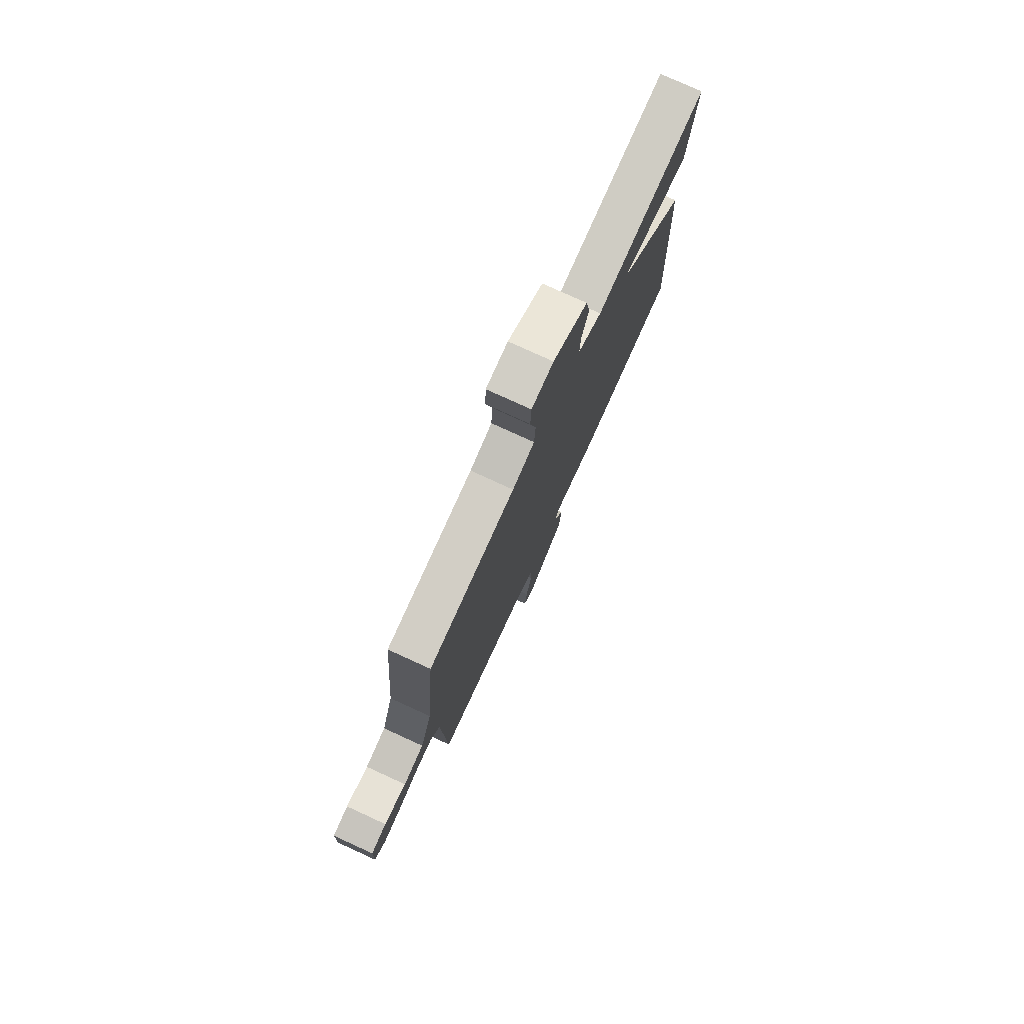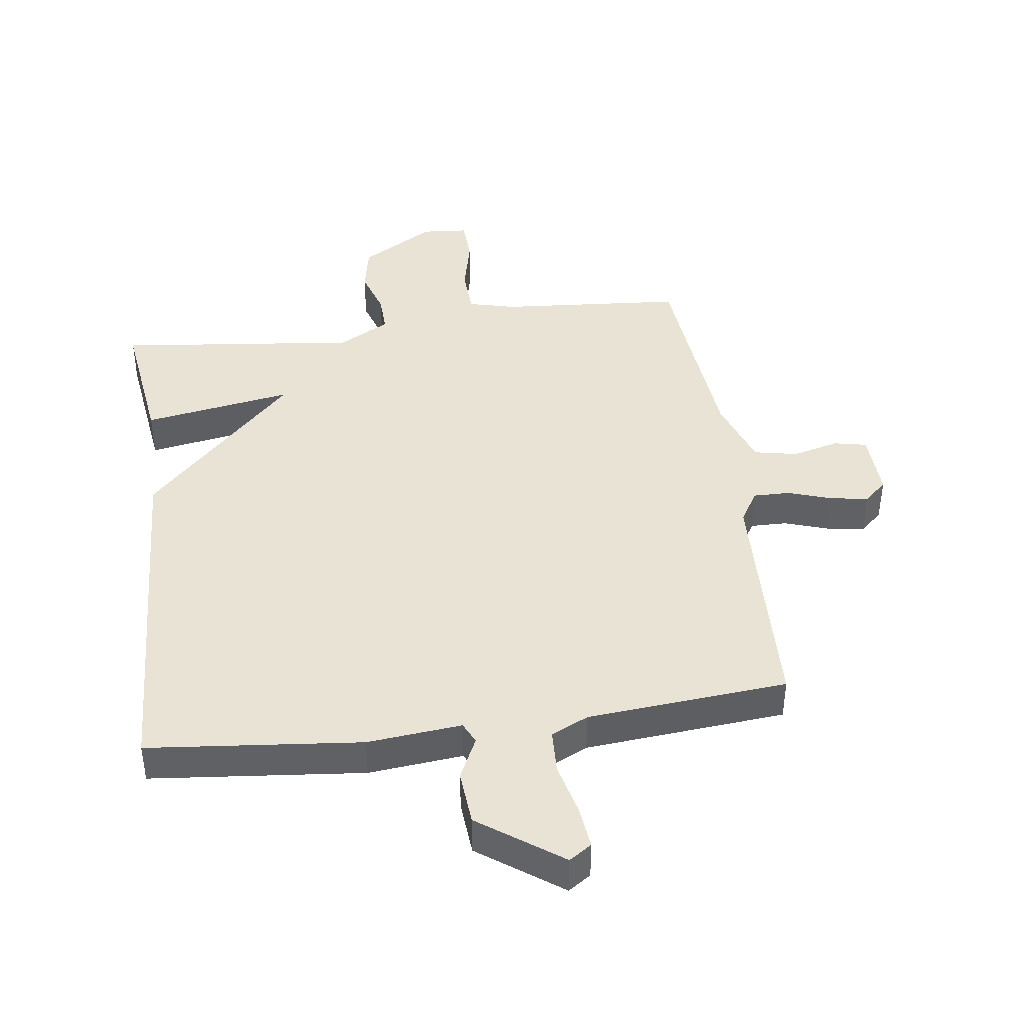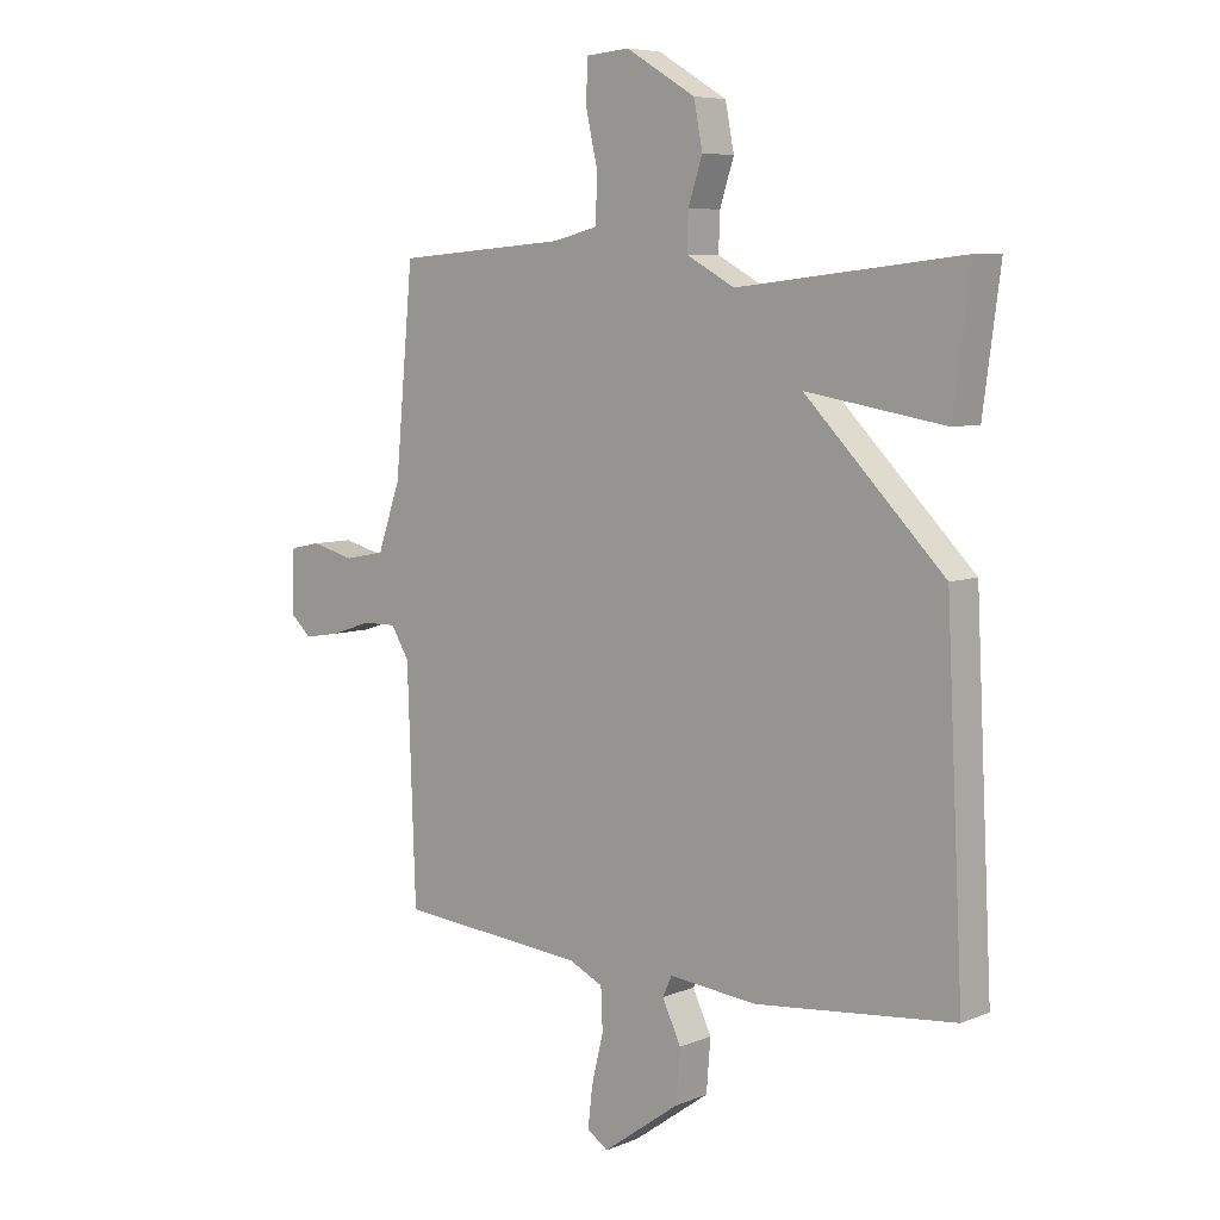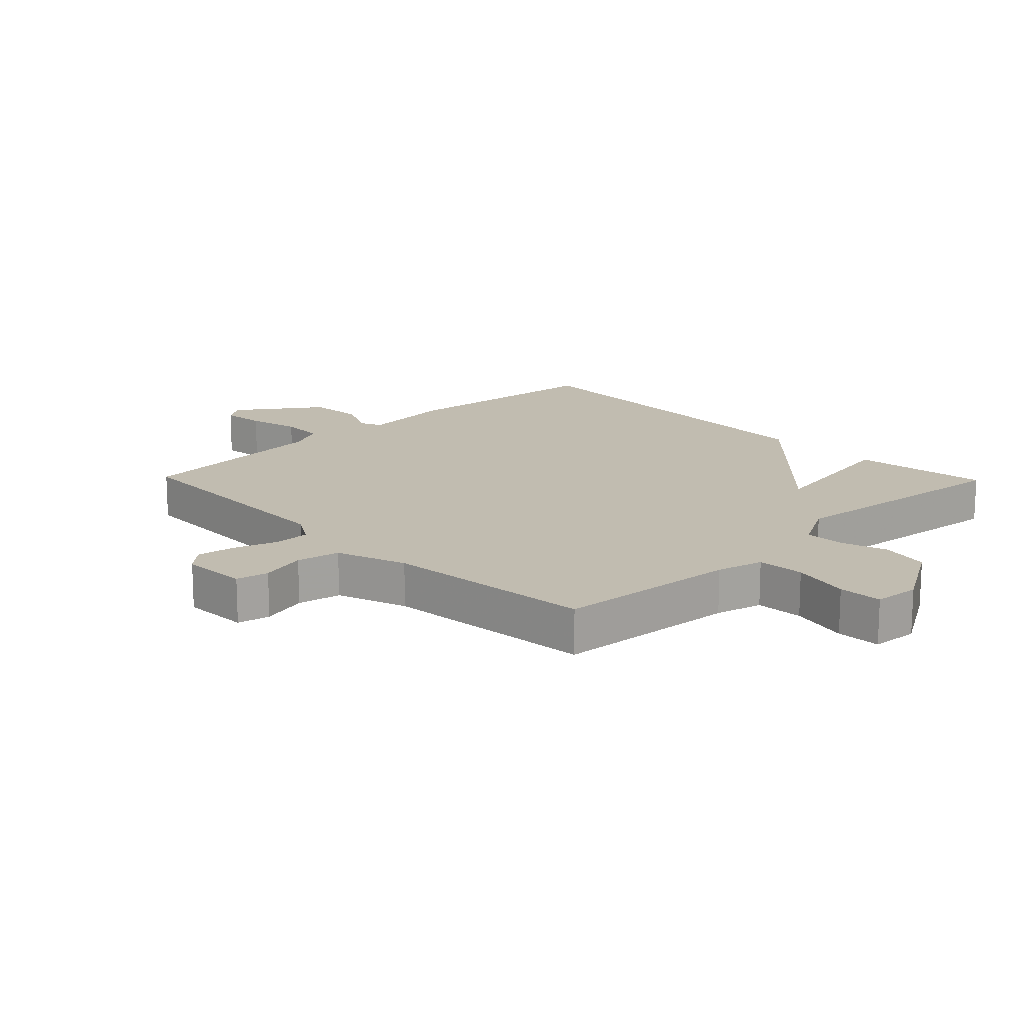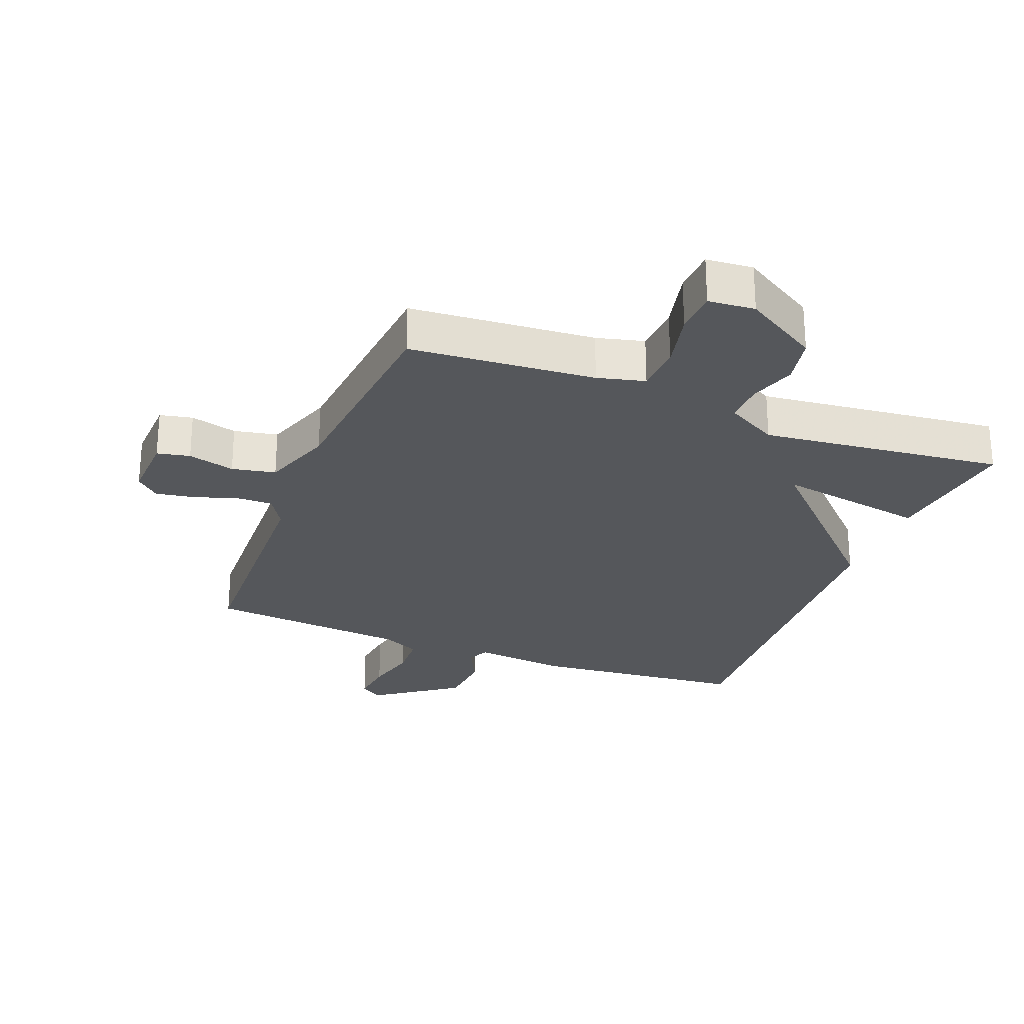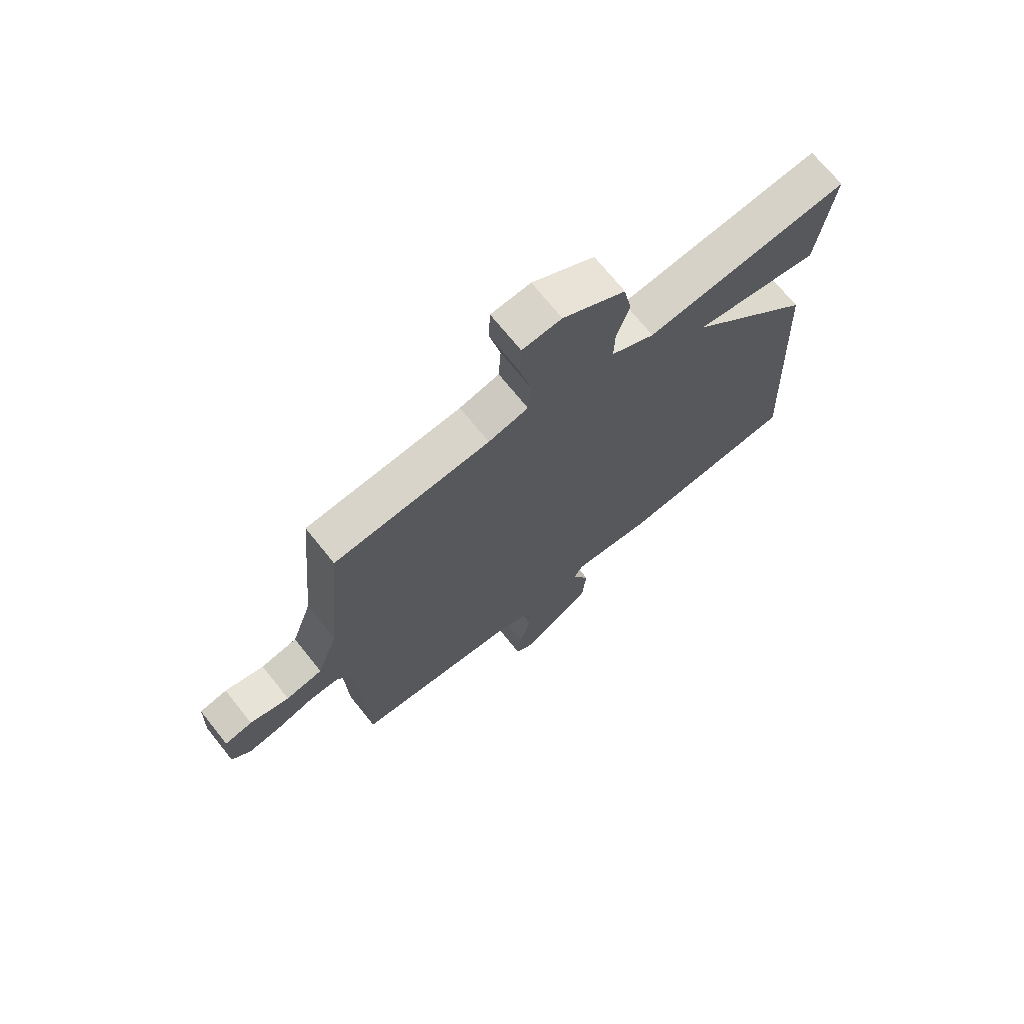
<metadata>
{"format":"obj","ext":"obj","renderer":"f3d","projection":"perspective","resolution":1024,"background":"white","views":[{"elev":77.8,"azim":-65.4,"up":"+Z"},{"elev":42.1,"azim":172.3,"up":"+Y"},{"elev":6.9,"azim":40.5,"up":"+Z"},{"elev":16.4,"azim":-44.1,"up":"+Y"},{"elev":-26.6,"azim":-21.4,"up":"+Y"},{"elev":70.9,"azim":-38.7,"up":"+Z"}]}
</metadata>
<code>
v 0.5 0.07 0.5
v 0.471 0.07 0.28
v 0.234 0.07 0.32
v 0.471 0.07 0.08
v 0.5 0.07 -0.5
v 0.161 0.07 -0.534
v 0.011 0.07 -0.519
v -0.005 0.07 -0.553
v 0.027 0.07 -0.62
v 0.02 0.07 -0.708
v -0.111 0.07 -0.802
v -0.147 0.07 -0.778
v -0.139 0.07 -0.709
v -0.119 0.07 -0.626
v -0.122 0.07 -0.556
v -0.181 0.07 -0.528
v -0.5 0.07 -0.5
v -0.514 0.07 -0.111
v -0.545 0.07 -0.06
v -0.603 0.07 -0.061
v -0.672 0.07 -0.084
v -0.733 0.07 -0.094
v -0.769 0.07 -0.061
v -0.765 0.07 0.045
v -0.713 0.07 0.056
v -0.639 0.07 0.037
v -0.57 0.07 0.051
v -0.531 0.07 0.163
v -0.5 0.07 0.5
v -0.207 0.07 0.523
v -0.132 0.07 0.542
v -0.128 0.07 0.618
v -0.149 0.07 0.711
v -0.146 0.07 0.781
v -0.072 0.07 0.787
v 0.046 0.07 0.716
v 0.061 0.07 0.639
v 0.037 0.07 0.565
v 0.035 0.07 0.502
v 0.117 0.07 0.457
v 0.5 0 0.5
v 0.471 0 0.28
v 0.234 0 0.32
v 0.471 0 0.08
v 0.5 0 -0.5
v 0.161 0 -0.534
v 0.011 0 -0.519
v -0.005 0 -0.553
v 0.027 0 -0.62
v 0.02 0 -0.708
v -0.111 0 -0.802
v -0.147 0 -0.778
v -0.139 0 -0.709
v -0.119 0 -0.626
v -0.122 0 -0.556
v -0.181 0 -0.528
v -0.5 0 -0.5
v -0.514 0 -0.111
v -0.545 0 -0.06
v -0.603 0 -0.061
v -0.672 0 -0.084
v -0.733 0 -0.094
v -0.769 0 -0.061
v -0.765 0 0.045
v -0.713 0 0.056
v -0.639 0 0.037
v -0.57 0 0.051
v -0.531 0 0.163
v -0.5 0 0.5
v -0.207 0 0.523
v -0.132 0 0.542
v -0.128 0 0.618
v -0.149 0 0.711
v -0.146 0 0.781
v -0.072 0 0.787
v 0.046 0 0.716
v 0.061 0 0.639
v 0.037 0 0.565
v 0.035 0 0.502
v 0.117 0 0.457
f 36 37 38
f 35 36 38
f 34 35 38
f 33 34 38
f 32 33 38
f 31 32 38 39
f 30 31 39 40
f 28 29 30 40
f 24 25 26
f 23 24 26
f 22 23 26
f 21 22 26
f 20 21 26
f 19 20 26 27
f 28 40 1
f 27 28 1
f 19 27 1
f 18 19 1
f 12 13 14
f 11 12 14
f 10 11 14
f 9 10 14
f 8 9 14
f 7 8 14 15
f 5 6 7
f 4 5 7
f 3 4 7
f 3 7 15 16
f 1 2 3
f 18 1 3
f 3 16 17 18
f 78 77 76
f 78 76 75
f 78 75 74
f 78 74 73
f 78 73 72
f 79 78 72 71
f 80 79 71 70
f 80 70 69 68
f 66 65 64
f 66 64 63
f 66 63 62
f 66 62 61
f 66 61 60
f 67 66 60 59
f 41 80 68
f 41 68 67
f 41 67 59
f 41 59 58
f 54 53 52
f 54 52 51
f 54 51 50
f 54 50 49
f 54 49 48
f 55 54 48 47
f 47 46 45
f 47 45 44
f 47 44 43
f 56 55 47 43
f 43 42 41
f 43 41 58
f 58 57 56 43
f 1 41 42 2
f 2 42 43 3
f 3 43 44 4
f 4 44 45 5
f 5 45 46 6
f 6 46 47 7
f 7 47 48 8
f 8 48 49 9
f 9 49 50 10
f 10 50 51 11
f 11 51 52 12
f 12 52 53 13
f 13 53 54 14
f 14 54 55 15
f 15 55 56 16
f 16 56 57 17
f 17 57 58 18
f 18 58 59 19
f 19 59 60 20
f 20 60 61 21
f 21 61 62 22
f 22 62 63 23
f 23 63 64 24
f 24 64 65 25
f 25 65 66 26
f 26 66 67 27
f 27 67 68 28
f 28 68 69 29
f 29 69 70 30
f 30 70 71 31
f 31 71 72 32
f 32 72 73 33
f 33 73 74 34
f 34 74 75 35
f 35 75 76 36
f 36 76 77 37
f 37 77 78 38
f 38 78 79 39
f 39 79 80 40
f 40 80 41 1

</code>
